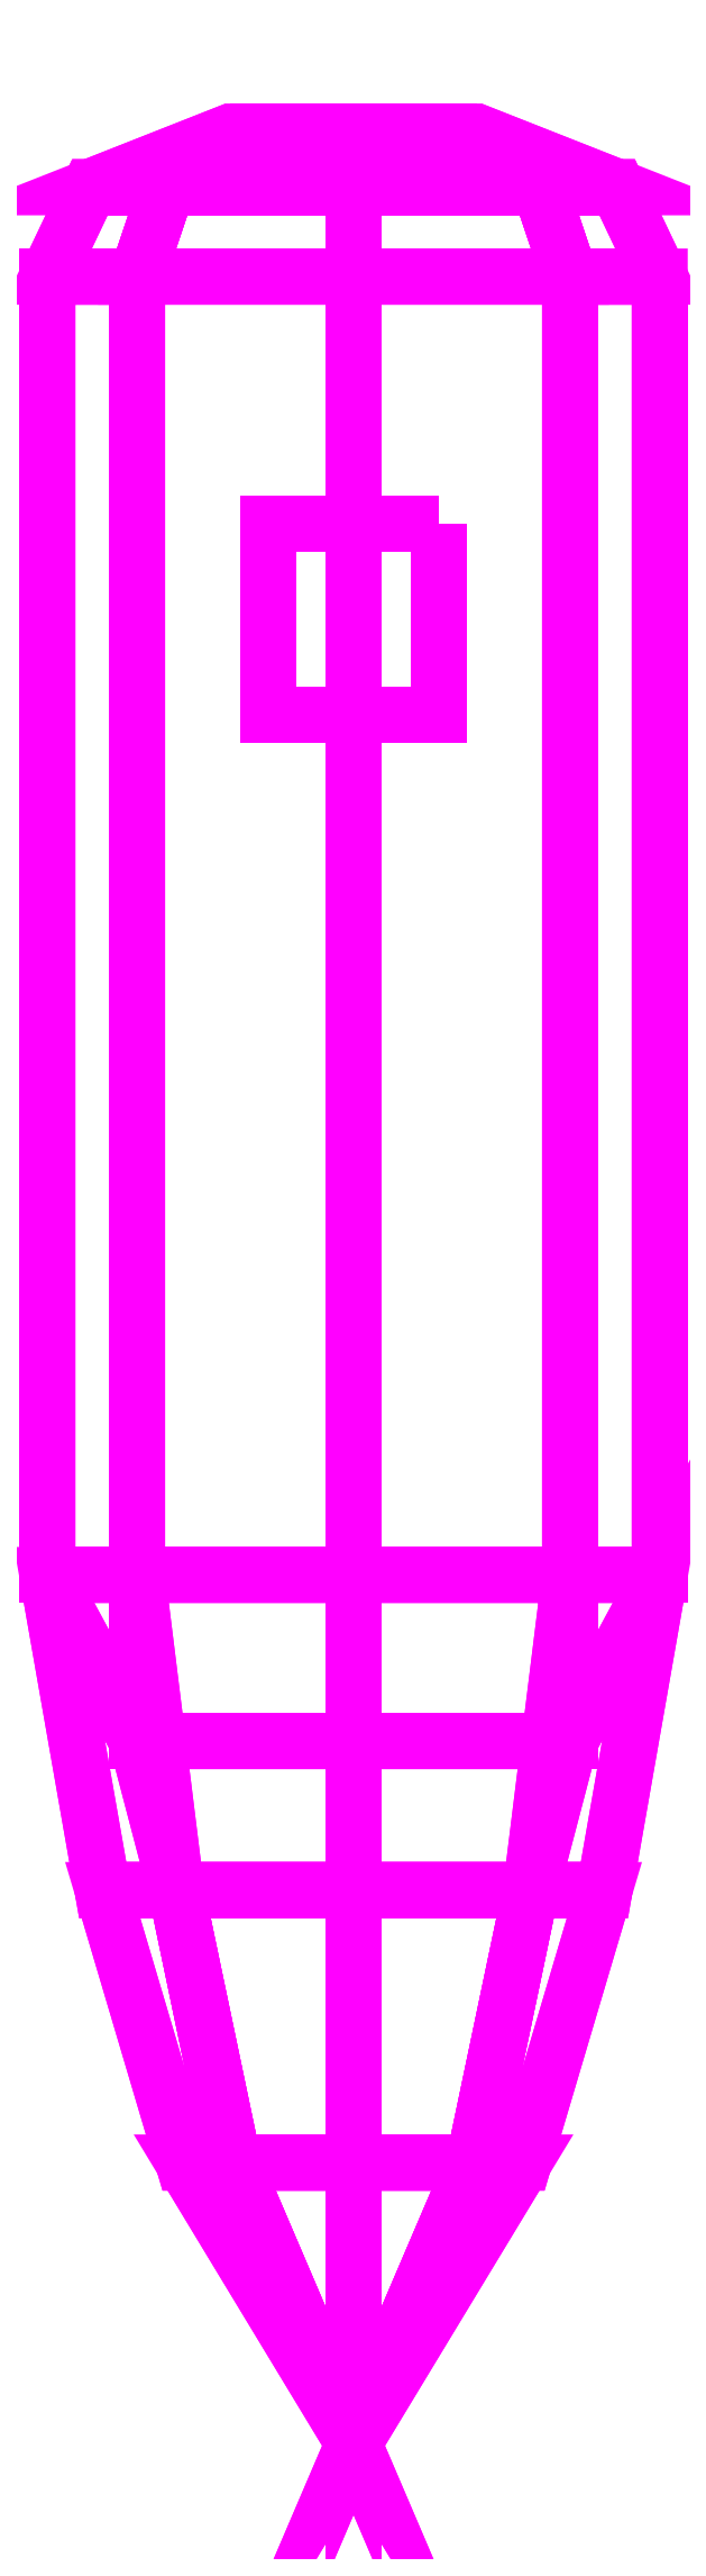
<metadata>
{"format":"dxf","ext":"dxf","renderer":"ezdxf+matplotlib","layout":"modelspace","background":"white","min_lineweight":24,"dpi":150}
</metadata>
<code>
0
SECTION
2
ENTITIES
0
3DFACE
8
ENGINE_OUTER
10
0
20
6.9
30
2.08
11
0.5091
21
6.9
31
2.291
12
0.5091
22
3.46
32
2.291
13
0
23
3.46
33
2.08
0
3DFACE
8
ENGINE_OUTER
10
0
20
3.46
30
2.08
11
0.5091
21
3.46
31
2.291
12
0.4172
22
3.11
32
2.383
13
0
23
3.11
33
2.21
0
3DFACE
8
ENGINE_OUTER
10
0
20
3.11
30
2.21
11
0.4172
21
3.11
31
2.383
12
0.2828
22
2.47
32
2.517
13
0
23
2.47
33
2.4
0
3DFACE
8
ENGINE_OUTER
10
0.4172
20
3.11
30
3.217
11
0
21
3.11
31
3.39
12
0
22
2.47
32
3.2
13
0.2828
23
2.47
33
3.083
0
3DFACE
8
ENGINE_OUTER
10
0.5091
20
3.85
30
3.309
11
0
21
3.85
31
3.52
12
0
22
3.11
32
3.39
13
0.4172
23
3.11
33
3.217
0
3DFACE
8
ENGINE_OUTER
10
0.5091
20
6.9
30
2.291
11
0
21
6.9
31
2.08
12
0
22
7.11
32
2.18
13
0.4384
23
7.11
33
2.362
0
3DFACE
8
ENGINE_OUTER
10
0.4384
20
7.11
30
2.362
11
0
21
7.11
31
2.18
12
0
22
7.24
32
2.51
13
0.2051
23
7.24
33
2.595
0
3DFACE
8
ENGINE_OUTER
10
0.62
20
7.11
30
2.8
11
0.4384
21
7.11
31
2.362
12
0.2051
22
7.24
32
2.595
13
0.29
23
7.24
33
2.8
0
3DFACE
8
ENGINE_OUTER
10
0.4384
20
7.11
30
3.238
11
0.62
21
7.11
31
2.8
12
0.29
22
7.24
32
2.8
13
0.2051
23
7.24
33
3.005
0
3DFACE
8
ENGINE_OUTER
10
0
20
6.9
30
3.52
11
0.5091
21
6.9
31
3.309
12
0.4384
22
7.11
32
3.238
13
0
23
7.11
33
3.42
0
3DFACE
8
ENGINE_OUTER
10
0
20
7.11
30
3.42
11
0.4384
21
7.11
31
3.238
12
0.2051
22
7.24
32
3.005
13
0
23
7.24
33
3.09
0
3DFACE
8
ENGINE_OUTER
10
-0.29
20
7.24
30
2.8
11
0.2051
21
7.24
31
3.005
12
0.29
22
7.24
32
2.8
13
-0.2051
23
7.24
33
2.595
0
3DFACE
8
ENGINE_OUTER
10
-0.2051
20
7.24
30
2.595
11
0.29
21
7.24
31
2.8
12
0.2051
22
7.24
32
2.595
13
0
23
7.24
33
2.51
0
3DFACE
8
ENGINE_OUTER
10
0.5091
20
6.9
30
3.309
11
0
21
6.9
31
3.52
12
0
22
3.85
32
3.52
13
0.5091
23
3.85
33
3.309
0
3DFACE
8
ENGINE_OUTER
10
0.2828
20
2.47
30
2.517
11
0.4
21
2.47
31
2.8
12
0
22
1.81
32
2.8
13
0
23
1.81
33
2.8
0
3DFACE
8
ENGINE_OUTER
10
0
20
2.47
30
2.4
11
0.2828
21
2.47
31
2.517
12
0
22
1.81
32
2.8
13
0
23
1.81
33
2.8
0
3DFACE
8
ENGINE_OUTER
10
0.2828
20
2.47
30
3.083
11
0
21
2.47
31
3.2
12
0
22
1.81
32
2.8
13
0
23
1.81
33
2.8
0
3DFACE
8
ENGINE_OUTER
10
0.4
20
2.47
30
2.8
11
0.2828
21
2.47
31
3.083
12
0
22
1.81
32
2.8
13
0
23
1.81
33
2.8
0
3DFACE
8
ENGINE_OUTER
10
-0.5091
20
6.9
30
2.291
11
0
21
6.9
31
2.08
12
0
22
3.46
32
2.08
13
-0.5091
23
3.46
33
2.291
0
3DFACE
8
ENGINE_OUTER
10
-0.5091
20
3.46
30
2.291
11
0
21
3.46
31
2.08
12
0
22
3.11
32
2.21
13
-0.4172
23
3.11
33
2.383
0
3DFACE
8
ENGINE_OUTER
10
0
20
6.9
30
2.08
11
-0.5091
21
6.9
31
2.291
12
-0.4384
22
7.11
32
2.362
13
0
23
7.11
33
2.18
0
3DFACE
8
ENGINE_OUTER
10
0
20
7.11
30
2.18
11
-0.4384
21
7.11
31
2.362
12
-0.2051
22
7.24
32
2.595
13
0
23
7.24
33
2.51
0
3DFACE
8
ENGINE_OUTER
10
0.2
20
6.32
30
1.88
11
0.2
21
5.87
31
1.88
12
-0.2
22
5.87
32
1.88
13
-0.2
23
6.32
33
1.88
0
3DFACE
8
ENGINE_OUTER
10
-0.2
20
5.87
30
2.17
11
-0.2
21
5.87
31
1.88
12
0.2
22
5.87
32
1.88
13
0.2
23
5.87
33
2.17
0
3DFACE
8
ENGINE_OUTER
10
0.2
20
5.87
30
2.17
11
0.2
21
5.87
31
1.88
12
0.2
22
6.32
32
1.88
13
0.2
23
6.32
33
2.17
0
3DFACE
8
ENGINE_OUTER
10
0.2
20
6.32
30
2.17
11
0.2
21
6.32
31
1.88
12
-0.2
22
6.32
32
1.88
13
-0.2
23
6.32
33
2.17
0
3DFACE
8
ENGINE_OUTER
10
-0.2
20
6.32
30
1.88
11
-0.2
21
5.87
31
1.88
12
-0.2
22
5.87
32
2.17
13
-0.2
23
6.32
33
2.17
0
3DFACE
8
ENGINE_OUTER
10
-0.72
20
6.9
30
2.8
11
-0.5091
21
6.9
31
2.291
12
-0.5091
22
3.46
32
2.291
13
-0.72
23
3.85
33
2.8
0
3DFACE
8
ENGINE_OUTER
10
0
20
6.9
30
3.52
11
-0.5091
21
6.9
31
3.309
12
-0.5091
22
3.85
32
3.309
13
0
23
3.85
33
3.52
0
3DFACE
8
ENGINE_OUTER
10
-0.5091
20
6.9
30
3.309
11
-0.72
21
6.9
31
2.8
12
-0.72
22
3.85
32
2.8
13
-0.5091
23
3.85
33
3.309
0
3DFACE
8
ENGINE_OUTER
10
-0.4172
20
3.11
30
3.217
11
-0.59
21
3.11
31
2.8
12
-0.4
22
2.47
32
2.8
13
-0.2828
23
2.47
33
3.083
0
3DFACE
8
ENGINE_OUTER
10
-0.5091
20
3.85
30
3.309
11
-0.72
21
3.85
31
2.8
12
-0.59
22
3.11
32
2.8
13
-0.4172
23
3.11
33
3.217
0
3DFACE
8
ENGINE_OUTER
10
-0.2828
20
2.47
30
3.083
11
-0.4
21
2.47
31
2.8
12
0
22
1.81
32
2.8
13
0
23
1.81
33
2.8
0
3DFACE
8
ENGINE_OUTER
10
0
20
2.47
30
3.2
11
-0.2828
21
2.47
31
3.083
12
0
22
1.81
32
2.8
13
0
23
1.81
33
2.8
0
3DFACE
8
ENGINE_OUTER
10
-0.72
20
3.85
30
2.8
11
-0.5091
21
3.46
31
2.291
12
-0.4172
22
3.11
32
2.383
13
-0.59
23
3.11
33
2.8
0
3DFACE
8
ENGINE_OUTER
10
-0.4172
20
3.11
30
2.383
11
0
21
3.11
31
2.21
12
0
22
2.47
32
2.4
13
-0.2828
23
2.47
33
2.517
0
3DFACE
8
ENGINE_OUTER
10
-0.59
20
3.11
30
2.8
11
-0.4172
21
3.11
31
2.383
12
-0.2828
22
2.47
32
2.517
13
-0.4
23
2.47
33
2.8
0
3DFACE
8
ENGINE_OUTER
10
-0.2828
20
2.47
30
2.517
11
0
21
2.47
31
2.4
12
0
22
1.81
32
2.8
13
0
23
1.81
33
2.8
0
3DFACE
8
ENGINE_OUTER
10
-0.4
20
2.47
30
2.8
11
-0.2828
21
2.47
31
2.517
12
0
22
1.81
32
2.8
13
0
23
1.81
33
2.8
0
3DFACE
8
ENGINE_OUTER
10
0
20
3.11
30
3.39
11
-0.4172
21
3.11
31
3.217
12
-0.2828
22
2.47
32
3.083
13
0
23
2.47
33
3.2
0
3DFACE
8
ENGINE_OUTER
10
0
20
3.85
30
3.52
11
-0.5091
21
3.85
31
3.309
12
-0.4172
22
3.11
32
3.217
13
0
23
3.11
33
3.39
0
3DFACE
8
ENGINE_OUTER
10
-0.72
20
6.9
30
2.8
11
-0.5091
21
6.9
31
3.309
12
-0.4384
22
7.11
32
3.238
13
-0.62
23
7.11
33
2.8
0
3DFACE
8
ENGINE_OUTER
10
-0.62
20
7.11
30
2.8
11
-0.4384
21
7.11
31
3.238
12
-0.2051
22
7.24
32
3.005
13
-0.29
23
7.24
33
2.8
0
3DFACE
8
ENGINE_OUTER
10
-0.2051
20
7.24
30
3.005
11
0
21
7.24
31
3.09
12
0.2051
22
7.24
32
3.005
13
-0.29
23
7.24
33
2.8
0
3DFACE
8
ENGINE_OUTER
10
-0.4384
20
7.11
30
2.362
11
-0.62
21
7.11
31
2.8
12
-0.29
22
7.24
32
2.8
13
-0.2051
23
7.24
33
2.595
0
3DFACE
8
ENGINE_OUTER
10
-0.5091
20
6.9
30
2.291
11
-0.72
21
6.9
31
2.8
12
-0.62
22
7.11
32
2.8
13
-0.4384
23
7.11
33
2.362
0
3DFACE
8
ENGINE_OUTER
10
-0.5091
20
6.9
30
3.309
11
0
21
6.9
31
3.52
12
0
22
7.11
32
3.42
13
-0.4384
23
7.11
33
3.238
0
3DFACE
8
ENGINE_OUTER
10
-0.4384
20
7.11
30
3.238
11
0
21
7.11
31
3.42
12
0
22
7.24
32
3.09
13
-0.2051
23
7.24
33
3.005
0
3DFACE
8
ENGINE_OUTER
10
0.5091
20
6.9
30
2.291
11
0.72
21
6.9
31
2.8
12
0.72
22
3.85
32
2.8
13
0.5091
23
3.46
33
2.291
0
3DFACE
8
ENGINE_OUTER
10
0.72
20
6.9
30
2.8
11
0.5091
21
6.9
31
3.309
12
0.5091
22
3.85
32
3.309
13
0.72
23
3.85
33
2.8
0
3DFACE
8
ENGINE_OUTER
10
0.59
20
3.11
30
2.8
11
0.4172
21
3.11
31
3.217
12
0.2828
22
2.47
32
3.083
13
0.4
23
2.47
33
2.8
0
3DFACE
8
ENGINE_OUTER
10
0.72
20
3.85
30
2.8
11
0.5091
21
3.85
31
3.309
12
0.4172
22
3.11
32
3.217
13
0.59
23
3.11
33
2.8
0
3DFACE
8
ENGINE_OUTER
10
0.5091
20
3.46
30
2.291
11
0.72
21
3.85
31
2.8
12
0.59
22
3.11
32
2.8
13
0.4172
23
3.11
33
2.383
0
3DFACE
8
ENGINE_OUTER
10
0.4172
20
3.11
30
2.383
11
0.59
21
3.11
31
2.8
12
0.4
22
2.47
32
2.8
13
0.2828
23
2.47
33
2.517
0
3DFACE
8
ENGINE_OUTER
10
0.5091
20
6.9
30
3.309
11
0.72
21
6.9
31
2.8
12
0.62
22
7.11
32
2.8
13
0.4384
23
7.11
33
3.238
0
3DFACE
8
ENGINE_OUTER
10
0.72
20
6.9
30
2.8
11
0.5091
21
6.9
31
2.291
12
0.4384
22
7.11
32
2.362
13
0.62
23
7.11
33
2.8
0
ENDSEC
0
EOF

</code>
